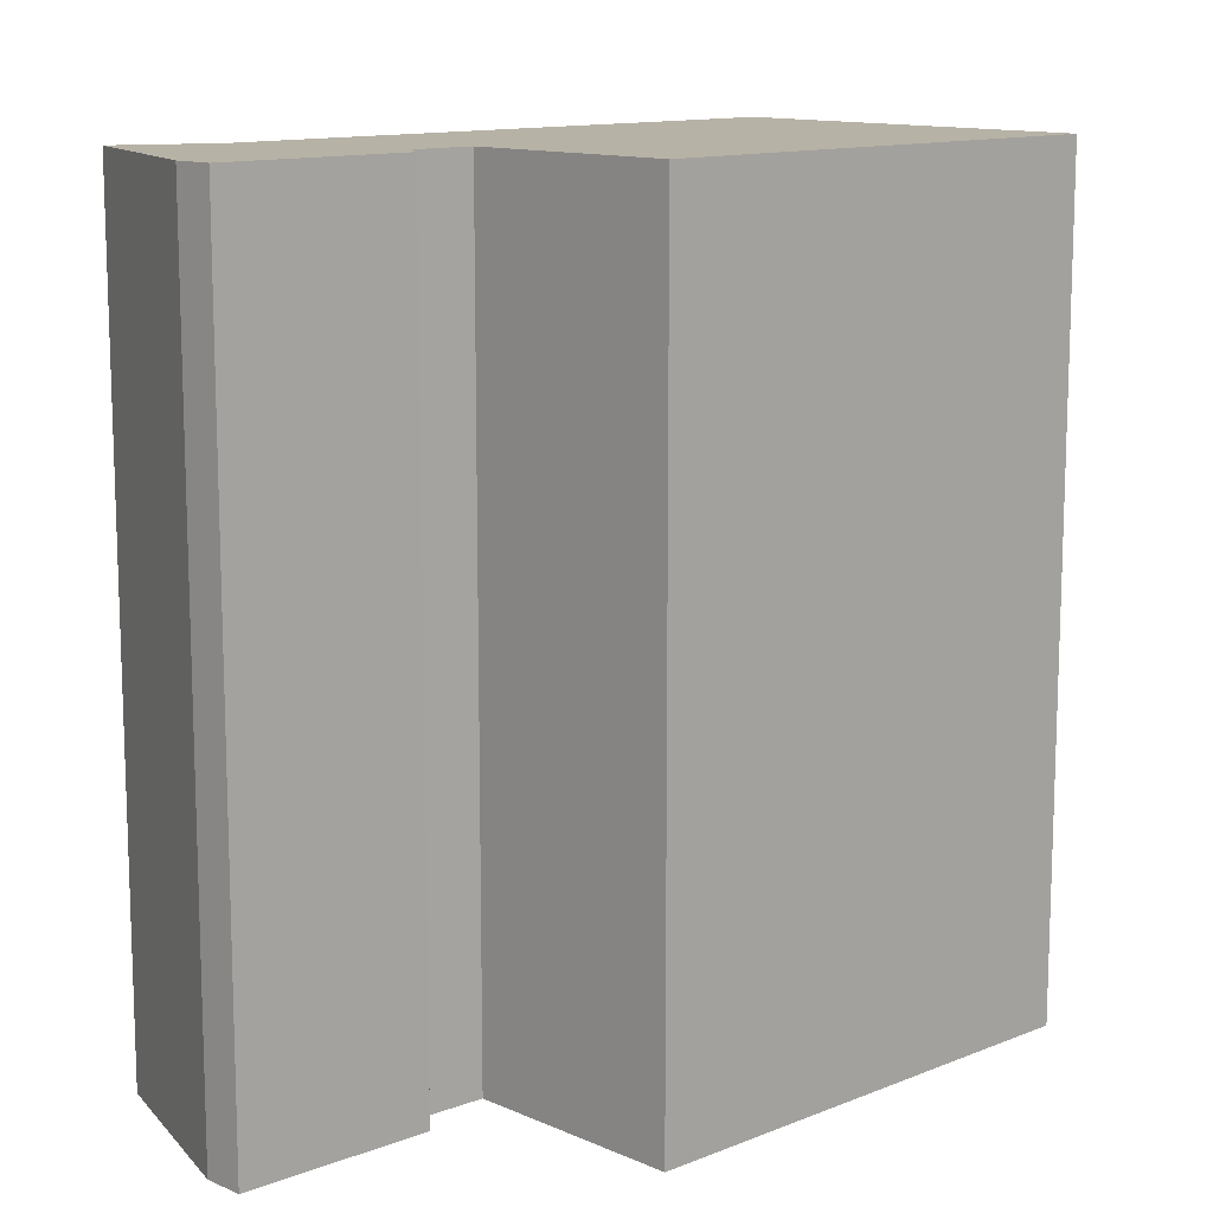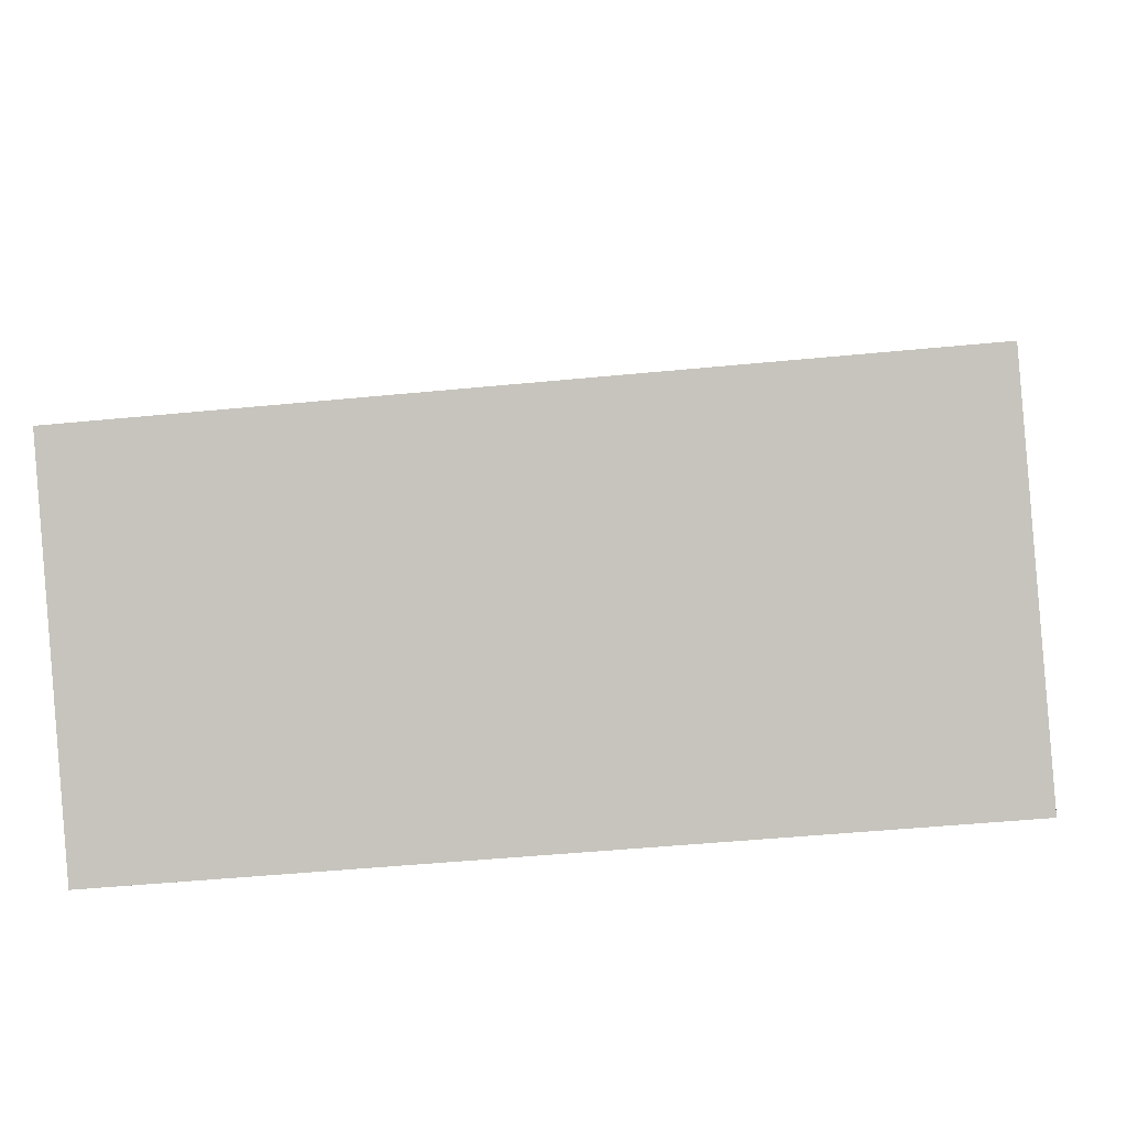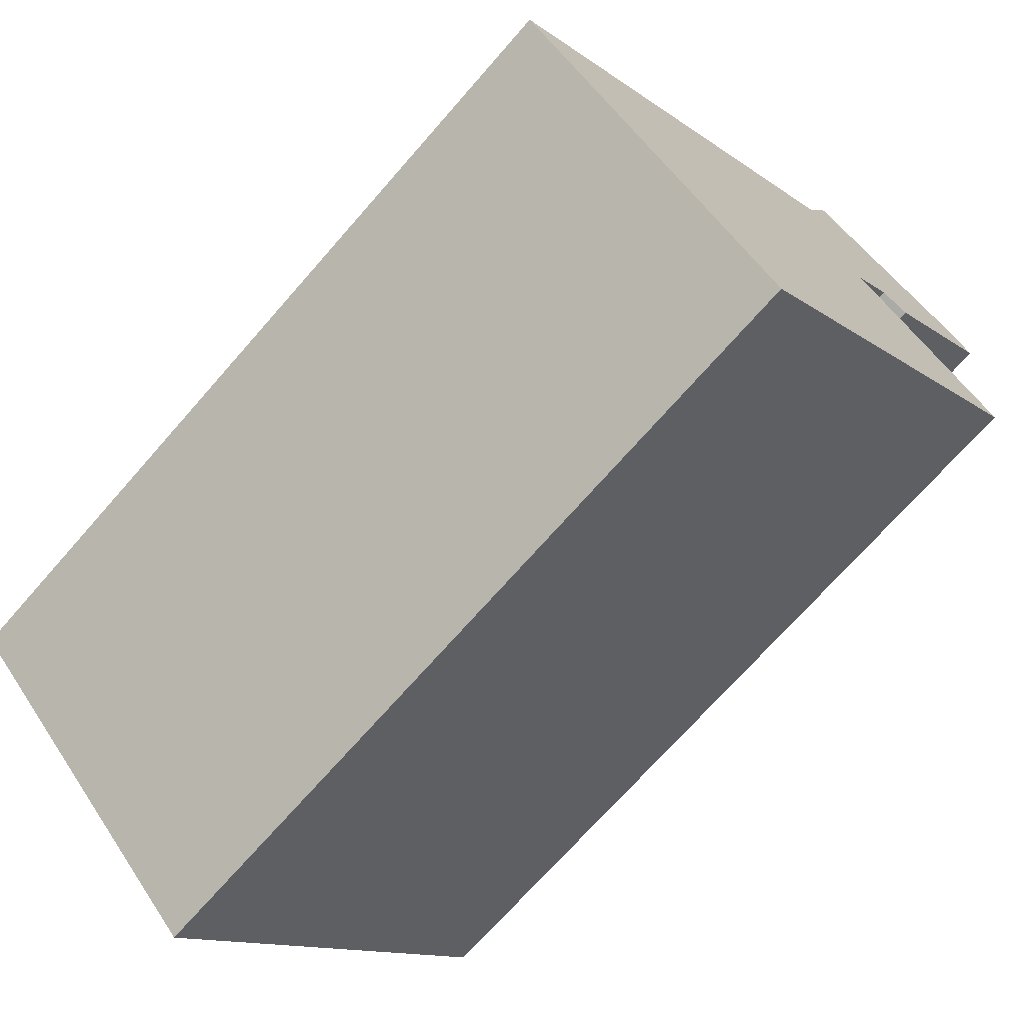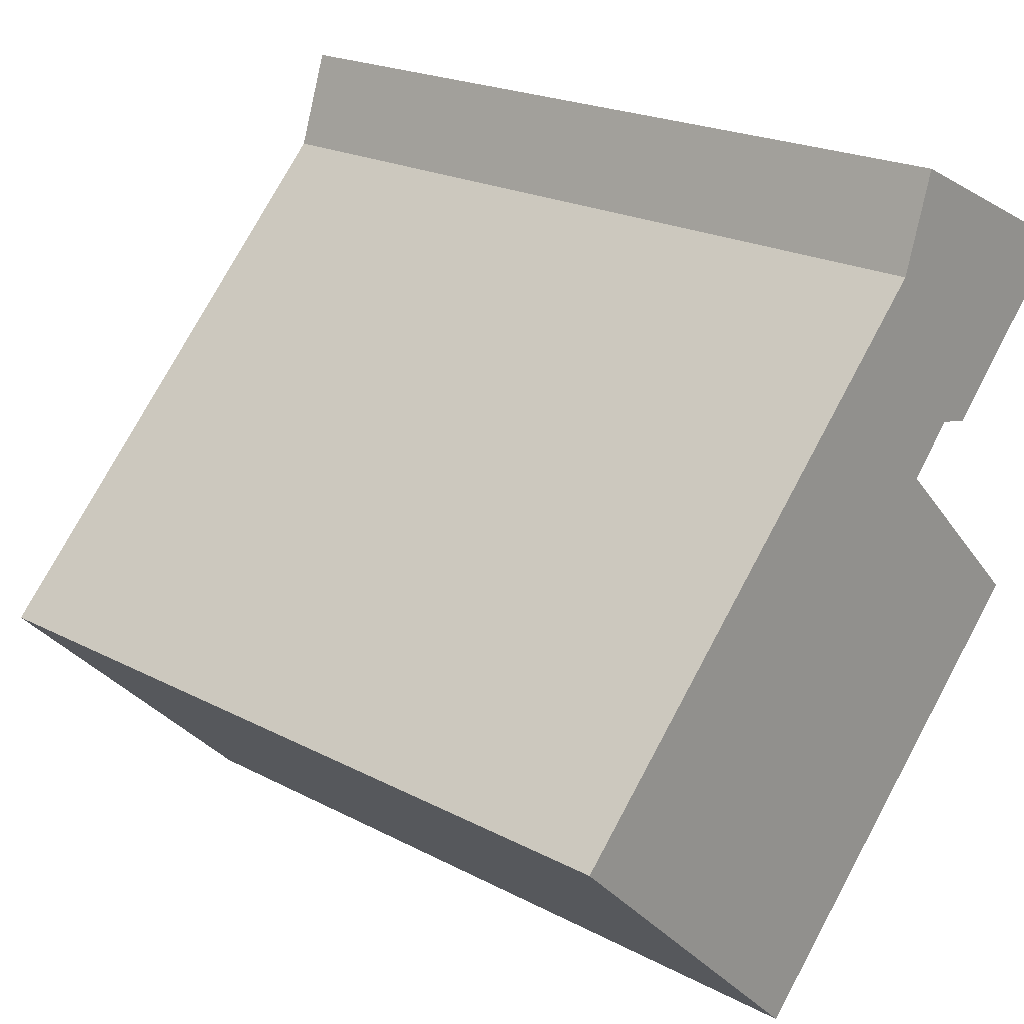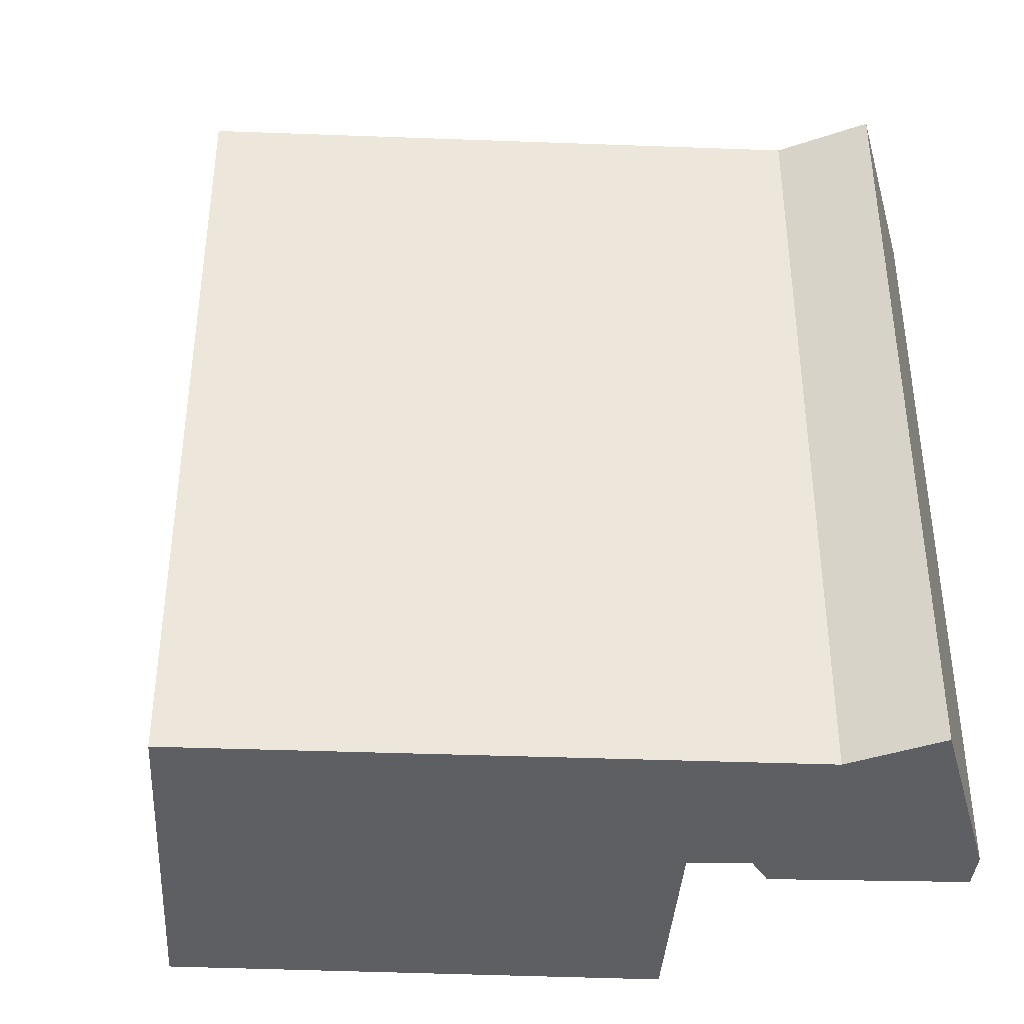
<metadata>
{"format":"obj","ext":"obj","renderer":"f3d","projection":"perspective","resolution":1024,"background":"white","views":[{"elev":12.4,"azim":90.9,"up":"+Y"},{"elev":-46.5,"azim":-83.6,"up":"+Z"},{"elev":-70.2,"azim":-41.1,"up":"+Z"},{"elev":20.9,"azim":-46.6,"up":"+Z"},{"elev":-40.0,"azim":-49.0,"up":"+Y"}]}
</metadata>
<code>
v  12.67 24.31 13.29
v  13.83 24.31 7.161
v  10.67 24.31 11.19
v  15.06 24.31 8.553
v  16.01 24.31 8.361
v  19.92 24.31 12.62
v  13.61 24.31 16.13
v  19.09 24.31 13.49
v  8.268 24.31 -8.073
v  0.0005182 24.31 -0.0007702
v  18.06 24.31 2.047
v  18.48 24.31 2.483
v  0 0 0
v  10.67 -6.851e-16 11.19
v  12.67 -8.139e-16 13.29
v  13.61 -9.88e-16 16.13
v  19.09 -8.26e-16 13.49
v  19.92 -7.728e-16 12.62
v  16.01 -5.12e-16 8.362
v  15.06 -5.238e-16 8.554
v  13.83 -4.385e-16 7.162
v  18.48 -1.521e-16 2.483
v  18.05 -1.254e-16 2.048
v  8.268 4.943e-16 -8.072
g defaultobject
f 1 2 3
f 2 1 4
f 4 1 5
f 5 1 6
f 6 1 7
f 6 7 8
f 3 9 10
f 9 3 2
f 9 2 11
f 11 2 12
f 3 13 14
f 13 3 10
f 1 14 15
f 14 1 3
f 7 15 16
f 15 7 1
f 17 7 16
f 7 17 8
f 18 8 17
f 8 18 6
f 19 6 18
f 6 19 5
f 4 19 20
f 19 4 5
f 21 4 20
f 4 21 2
f 22 2 21
f 2 22 12
f 23 12 22
f 12 23 11
f 24 11 23
f 11 24 9
f 10 24 13
f 24 10 9
f 15 17 16
f 17 15 14
f 17 14 13
f 17 13 21
f 21 13 24
f 17 21 20
f 21 24 23
f 21 23 22
f 20 18 17
f 18 20 19

</code>
